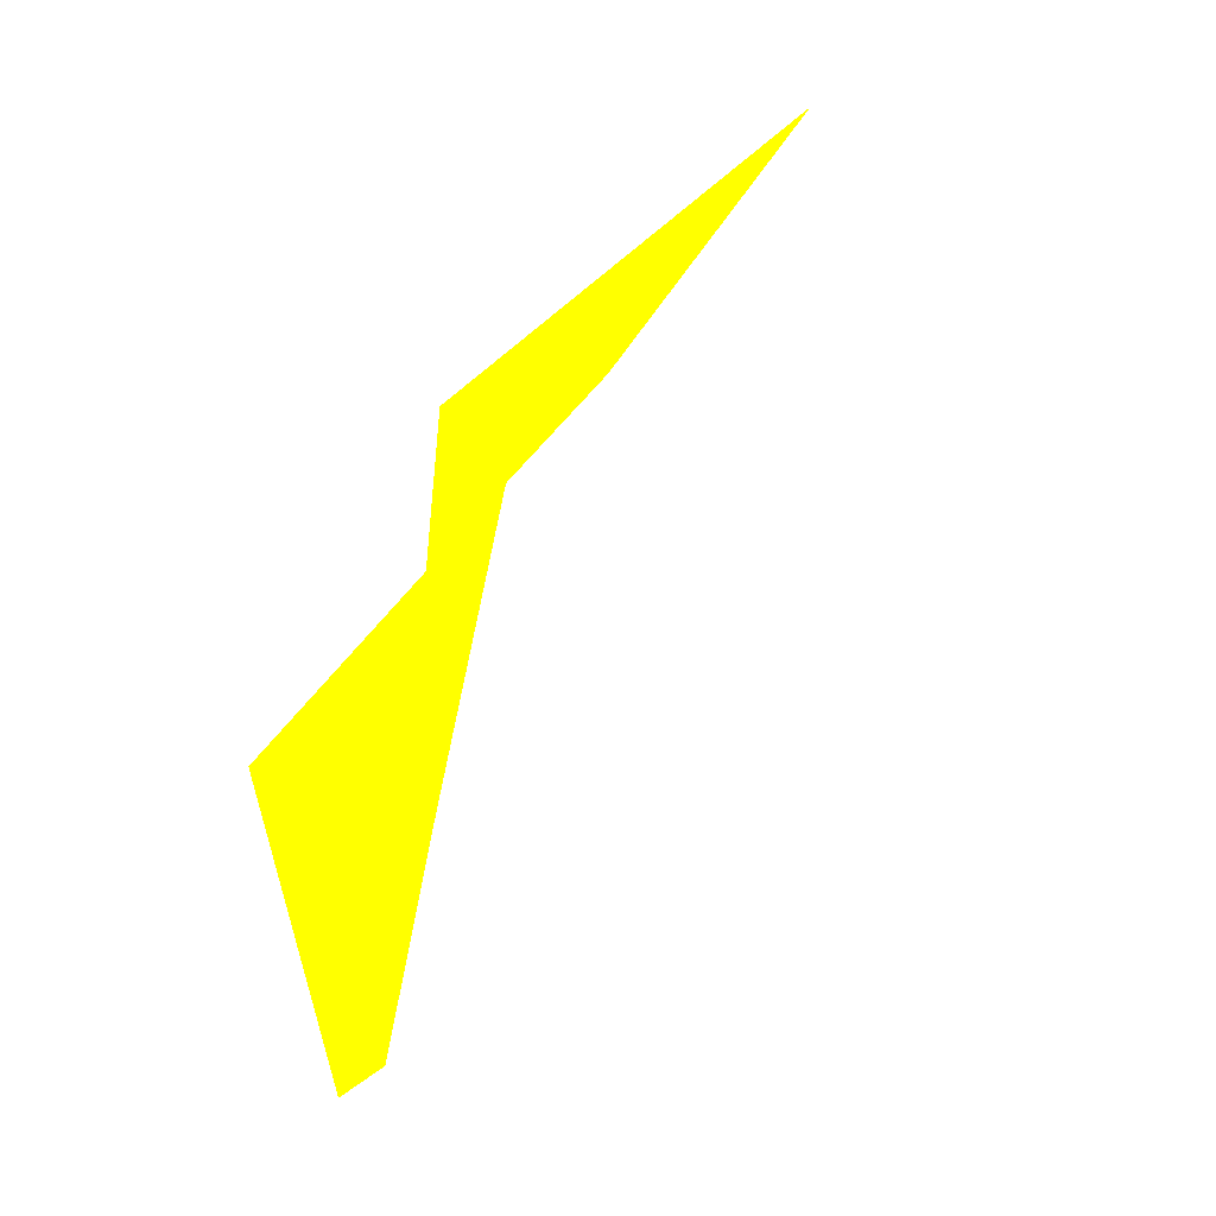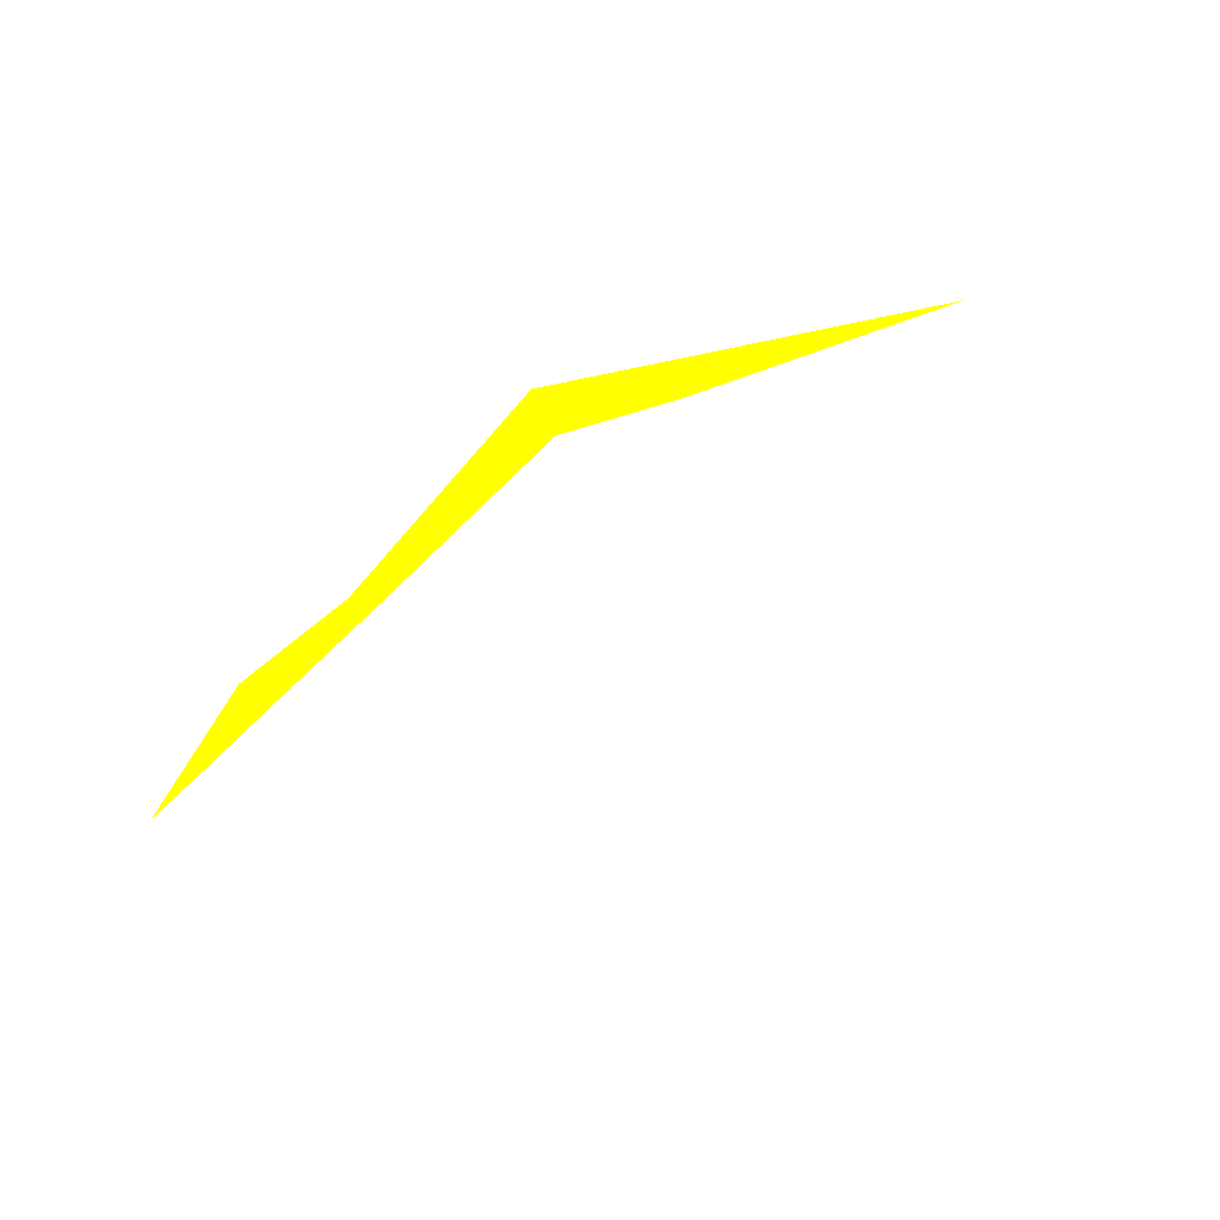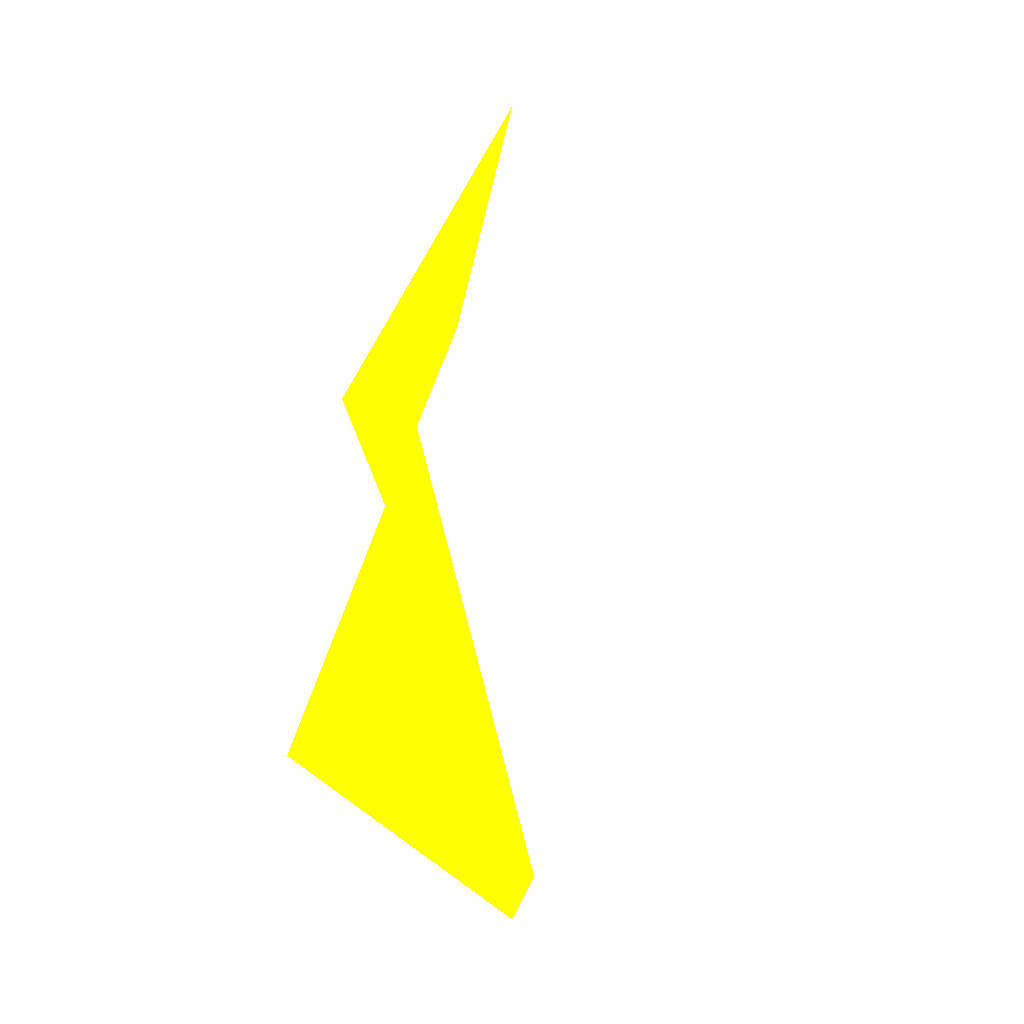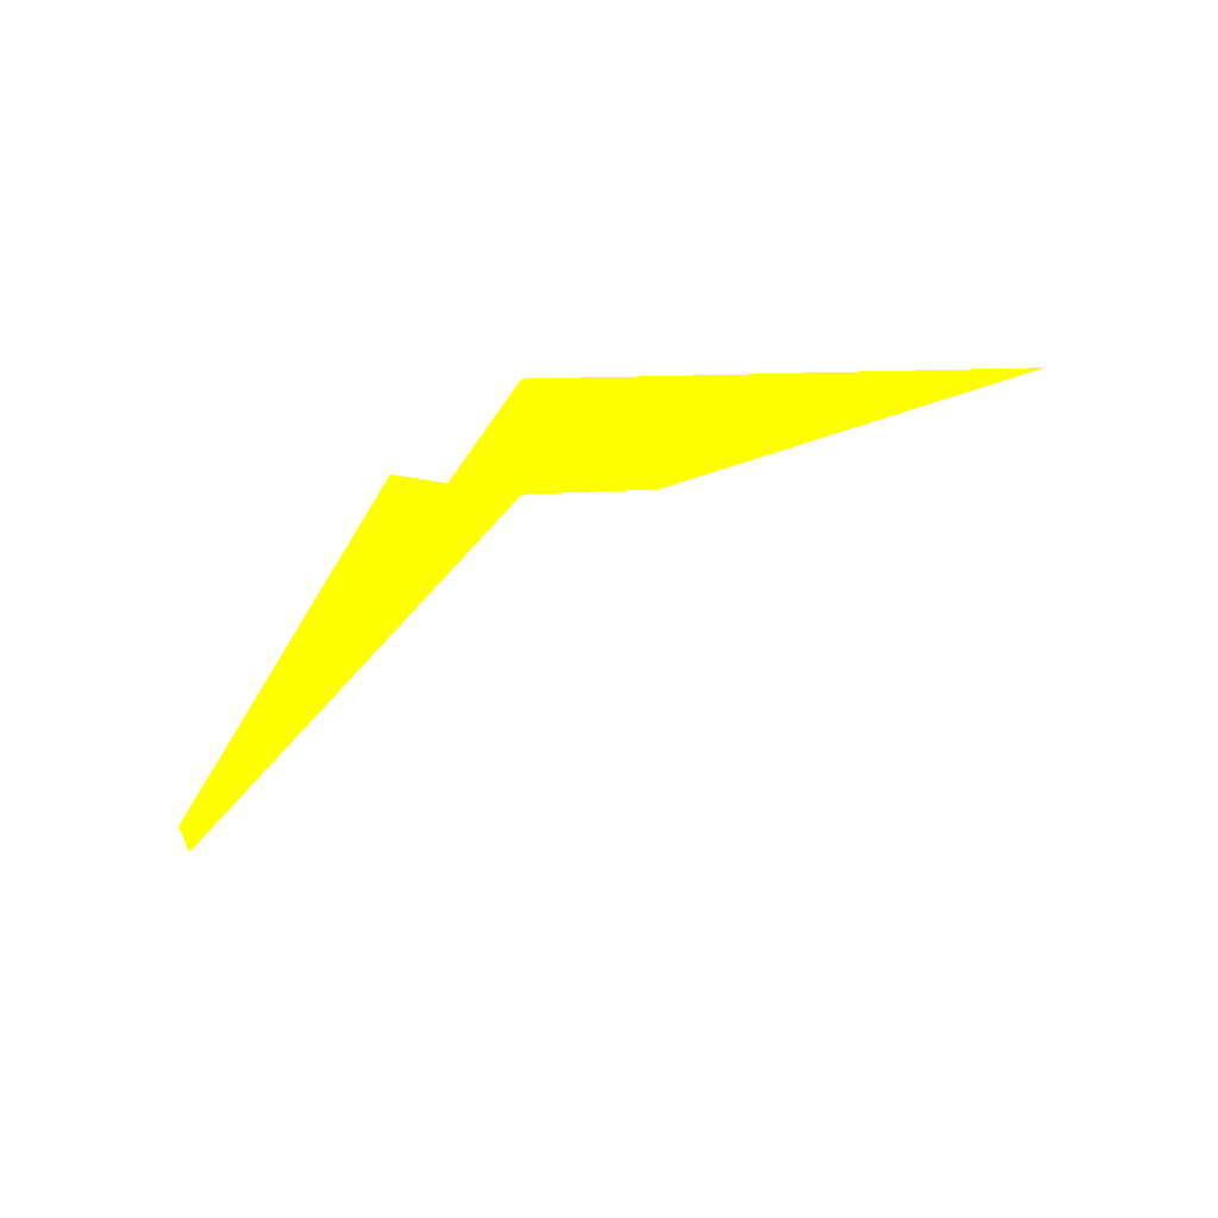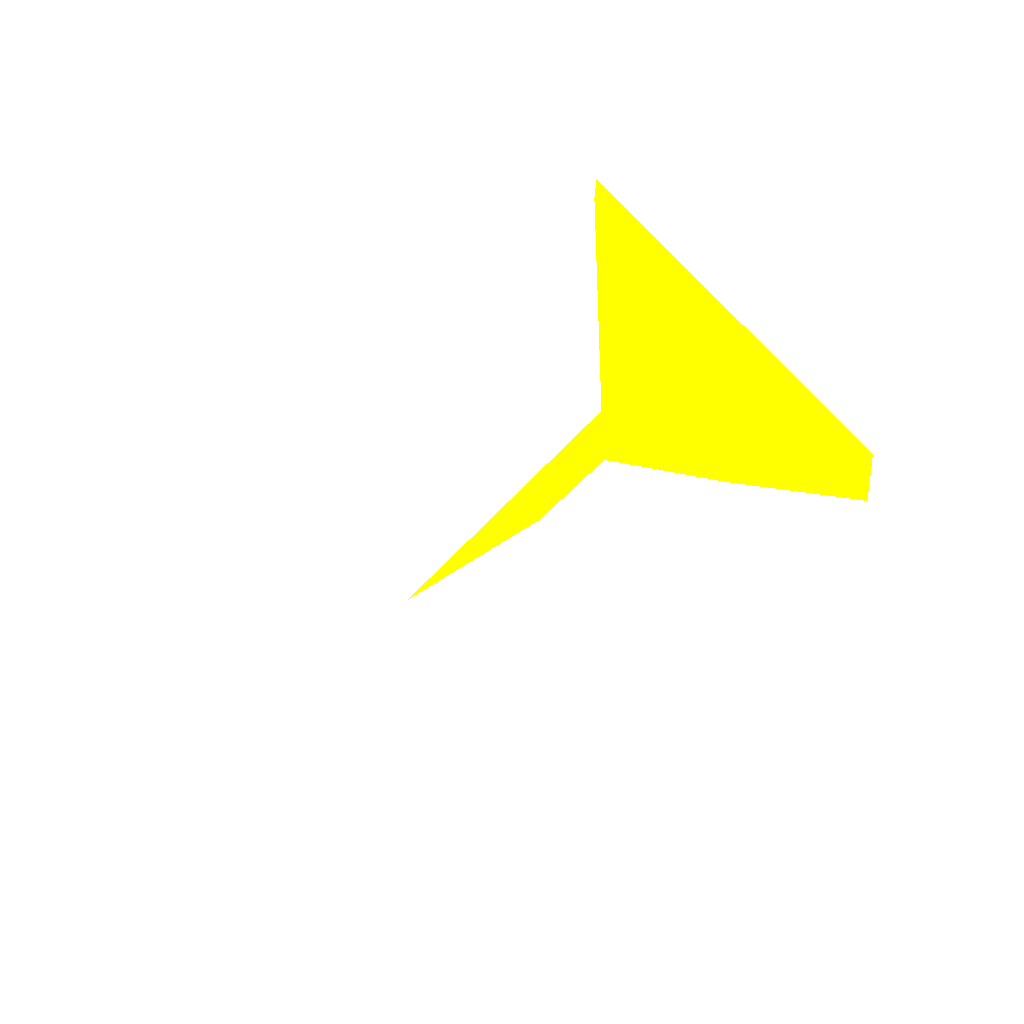
<metadata>
{"format":"obj","ext":"obj","renderer":"f3d","projection":"perspective","resolution":1024,"background":"white","views":[{"elev":71.5,"azim":-39.8,"up":"+Z"},{"elev":38.4,"azim":-18.9,"up":"+Z"},{"elev":57.9,"azim":-63.5,"up":"+Z"},{"elev":5.7,"azim":34.8,"up":"+Y"},{"elev":-39.5,"azim":-120.6,"up":"+Y"}]}
</metadata>
<code>
o geometry_0
v 6.125e+05 5.855e+06 657.9 1 1 0
v 6.125e+05 5.855e+06 657.9 1 1 0
v 6.125e+05 5.855e+06 663.1 1 1 0
v 6.125e+05 5.855e+06 663.2 1 1 0
v 6.125e+05 5.855e+06 664 1 1 0
v 6.125e+05 5.855e+06 664 1 1 0
v 6.125e+05 5.855e+06 664 1 1 0
v 6.125e+05 5.855e+06 664 1 1 0
v 6.125e+05 5.855e+06 664 1 1 0
v 6.125e+05 5.855e+06 664 1 1 0
v 6.125e+05 5.855e+06 664 1 1 0
v 6.125e+05 5.855e+06 664 1 1 0
v 6.125e+05 5.855e+06 664 1 1 0
f 4 7 5
f 1 8 2
f 7 11 5
f 2 8 7
f 7 8 11
f 5 11 6
f 3 6 10
f 6 11 9
f 3 2 4
f 1 10 8
f 8 13 11
f 9 13 8
f 12 11 13
f 4 2 7
f 11 12 9
f 10 9 8
f 12 13 9
f 10 6 9
f 3 5 6
f 3 10 1
f 3 1 2
f 3 4 5

</code>
